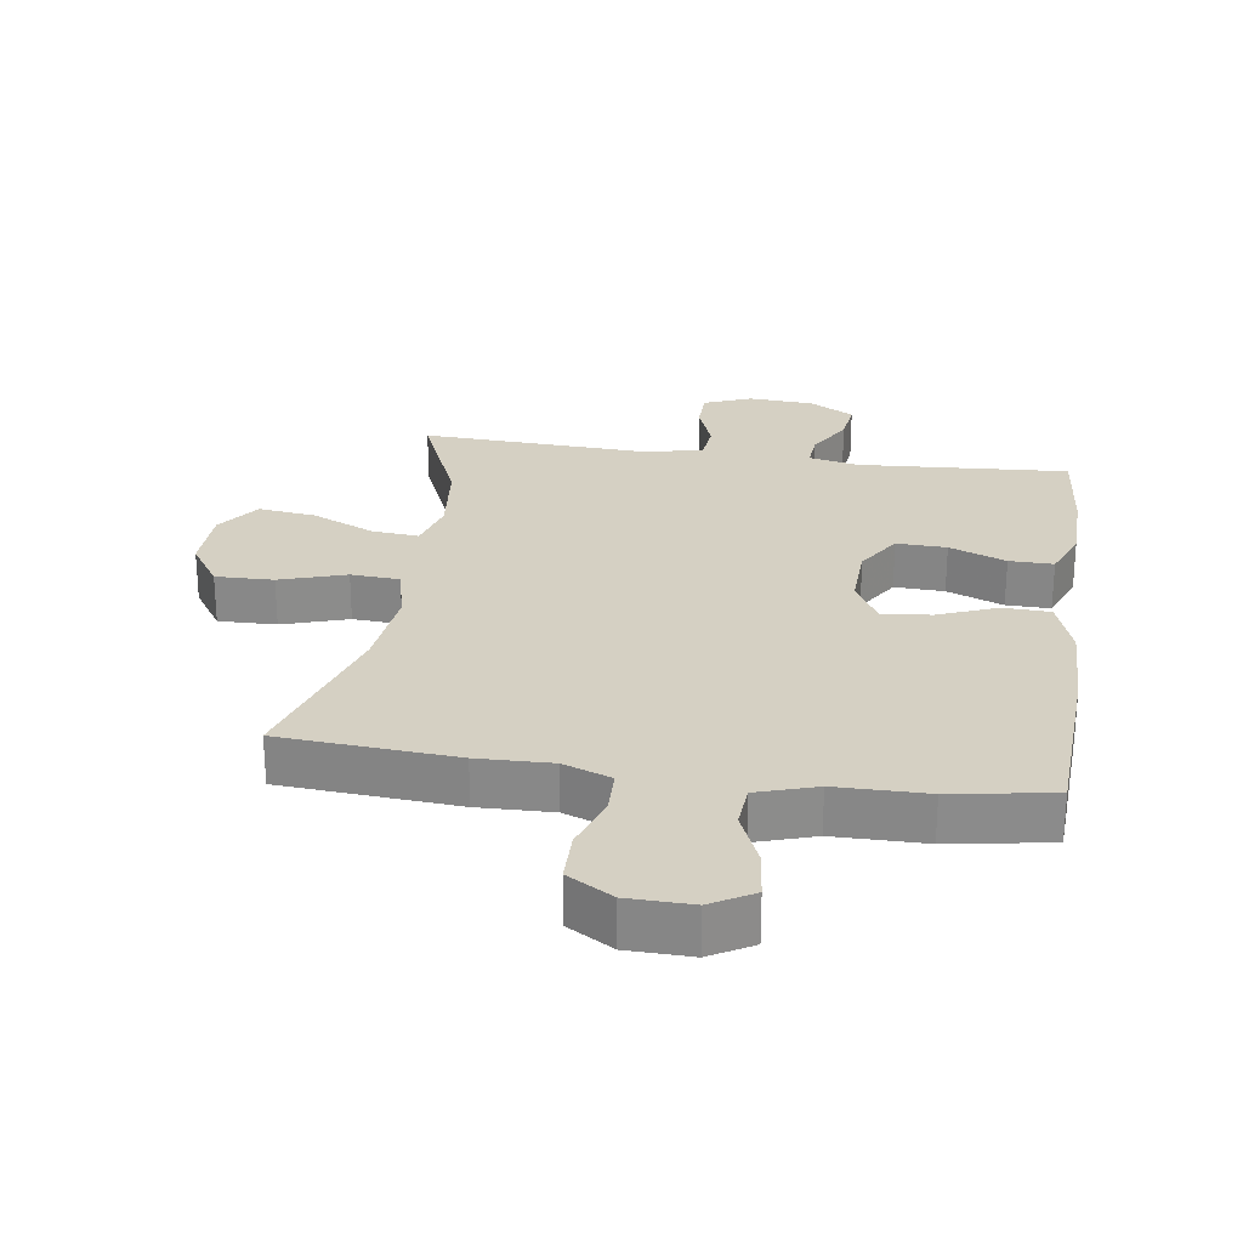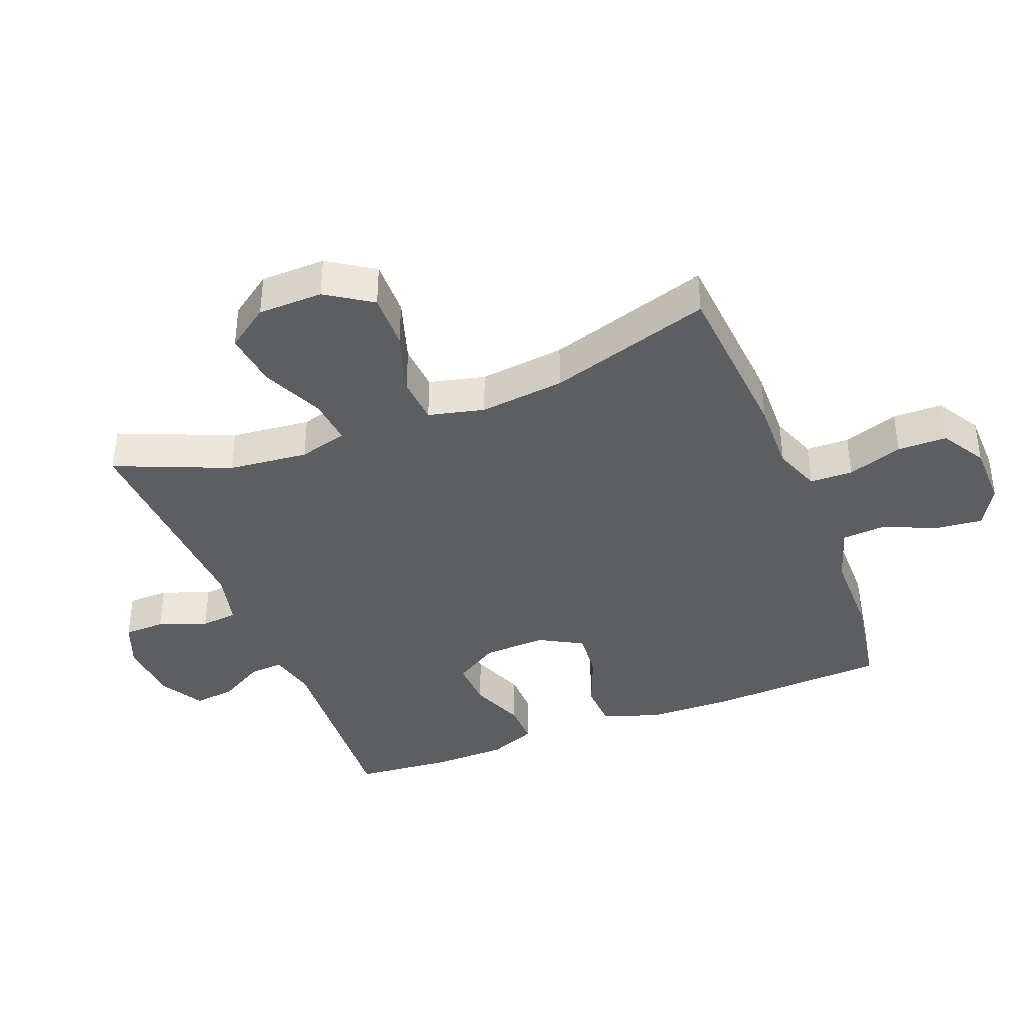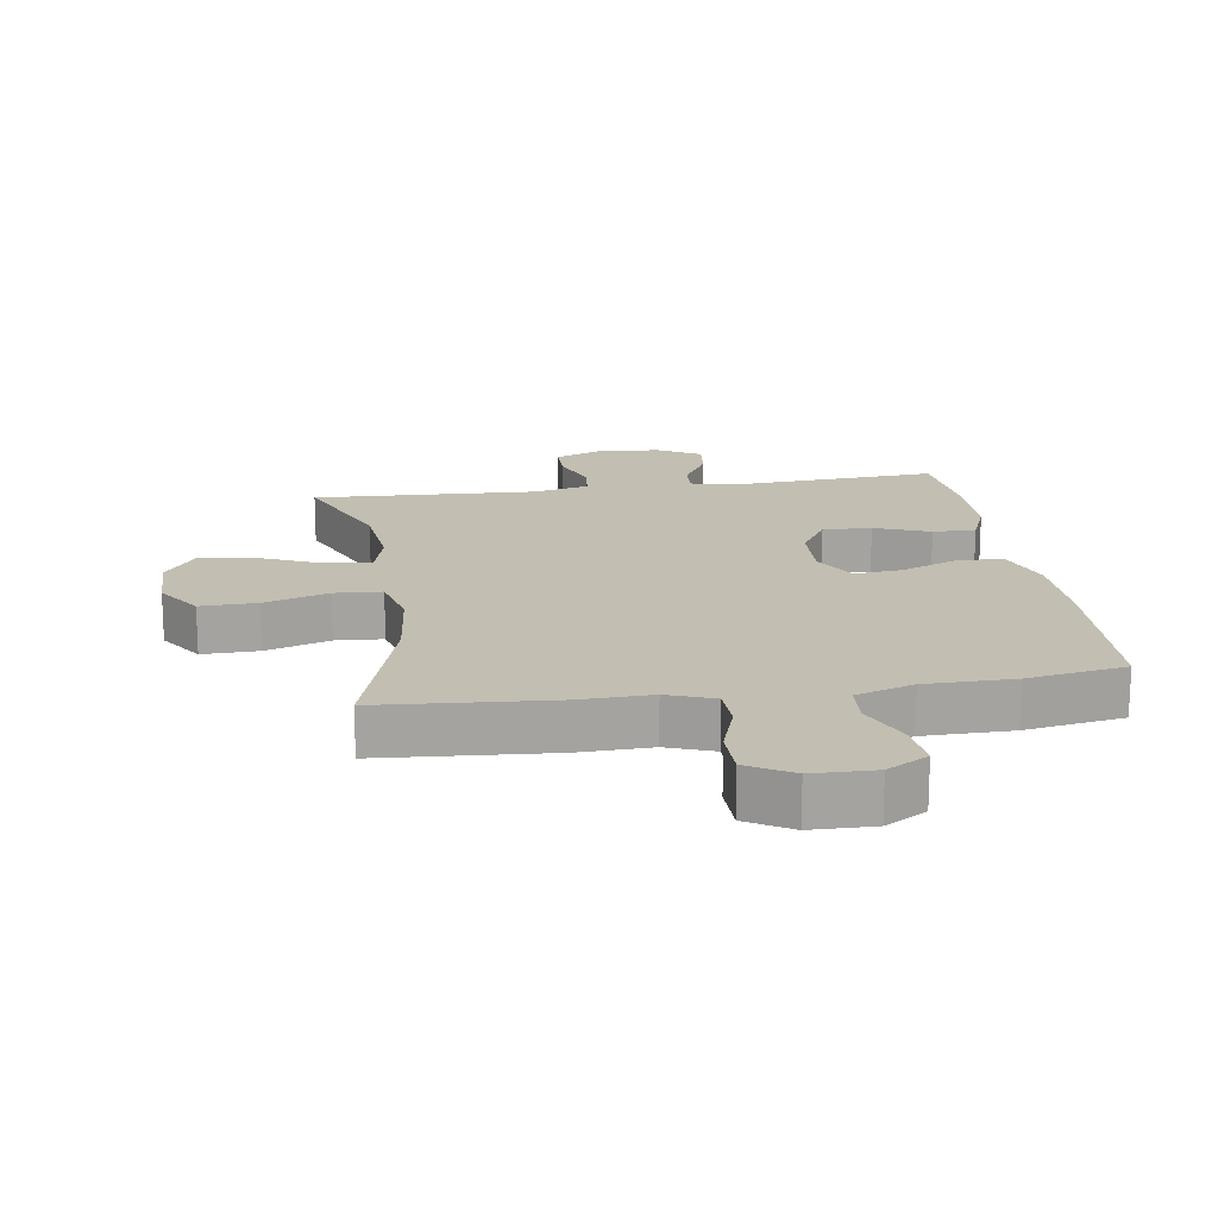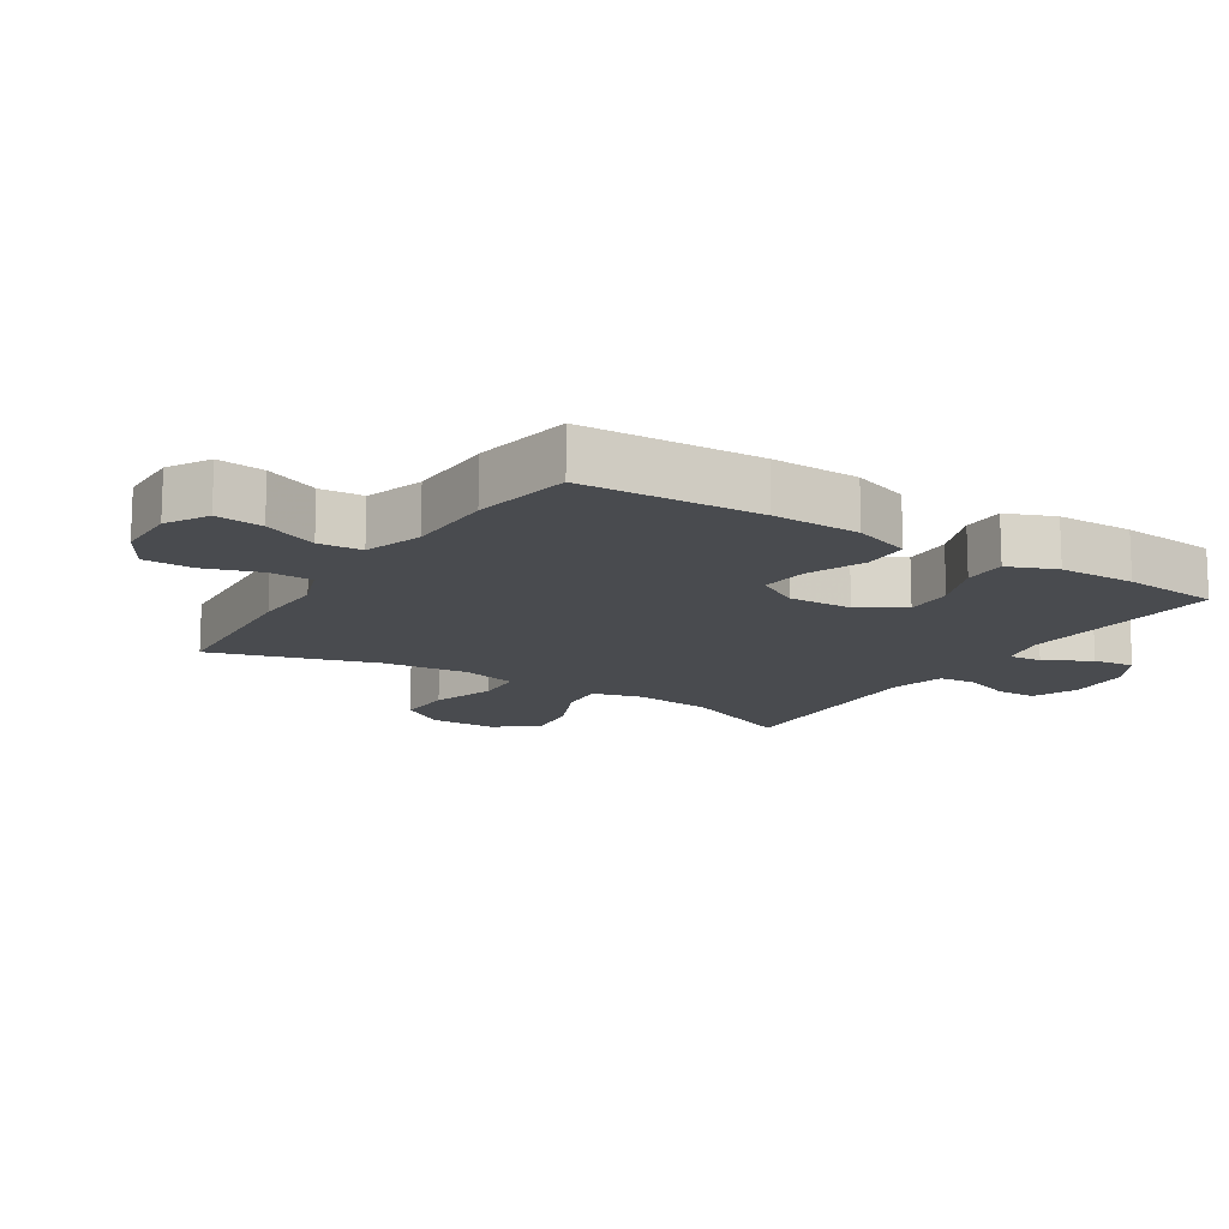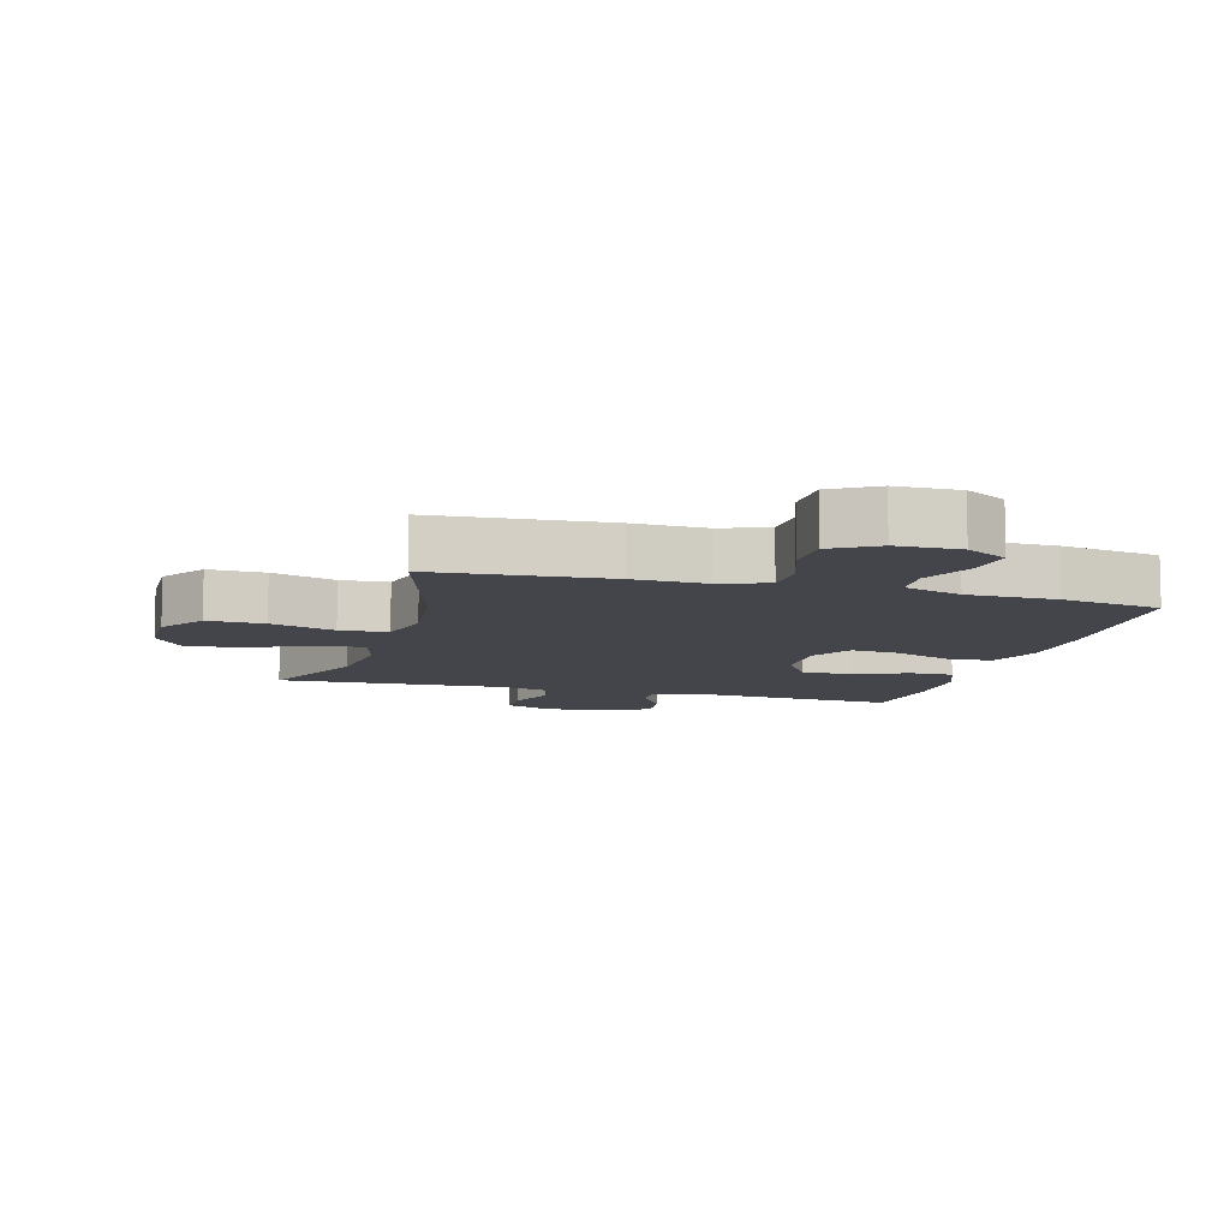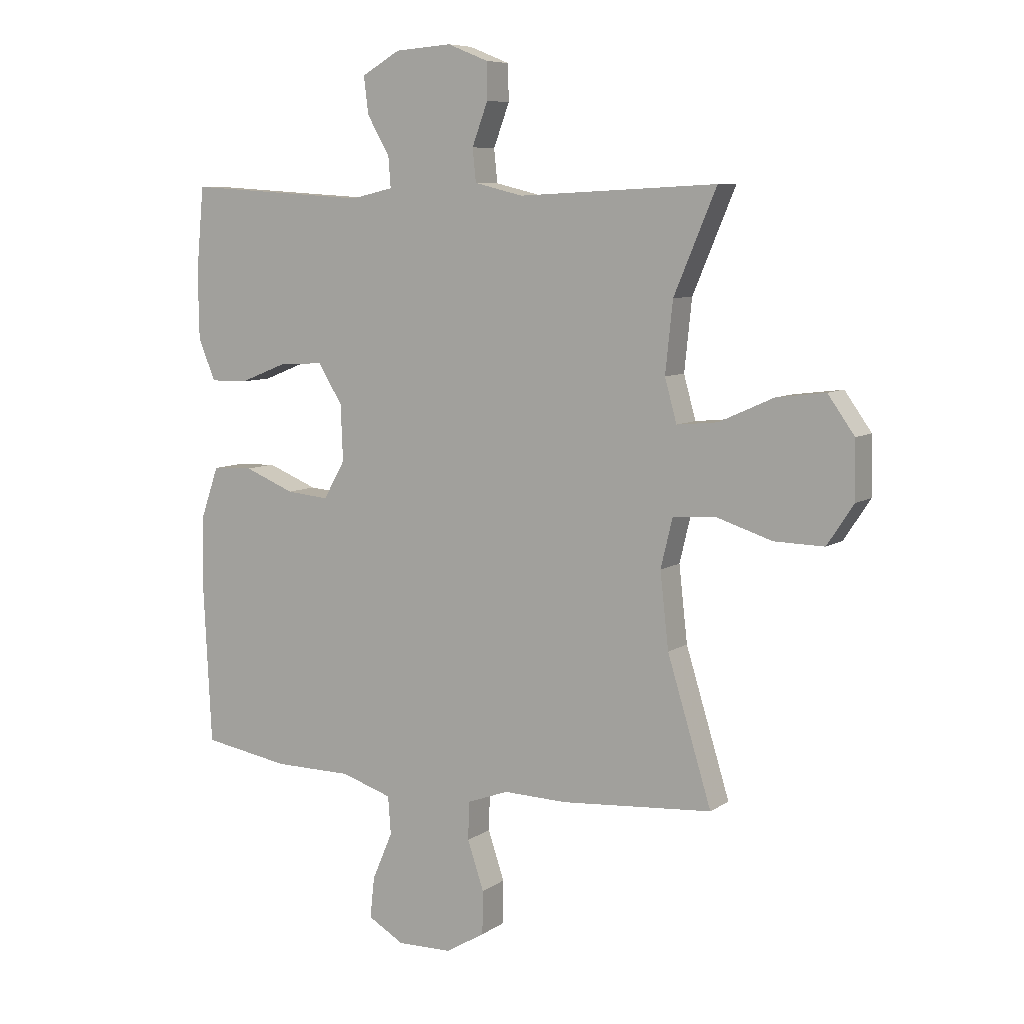
<metadata>
{"format":"obj","ext":"obj","renderer":"f3d","projection":"perspective","resolution":1024,"background":"white","views":[{"elev":26.2,"azim":-171.7,"up":"+Y"},{"elev":-38.8,"azim":111.5,"up":"+Y"},{"elev":17.4,"azim":171.3,"up":"+Y"},{"elev":-14.0,"azim":-122.6,"up":"+Y"},{"elev":-9.2,"azim":164.2,"up":"+Y"},{"elev":7.6,"azim":29.9,"up":"+Z"}]}
</metadata>
<code>
v -0.5 0.07 -0.5
v -0.514 0.07 -0.224
v -0.511 0.07 -0.088
v -0.48 0.07 0.001
v -0.408 0.07 0.004
v -0.319 0.07 -0.032
v -0.244 0.07 -0.039
v -0.206 0.07 0.028
v -0.21 0.07 0.127
v -0.253 0.07 0.196
v -0.329 0.07 0.193
v -0.415 0.07 0.159
v -0.482 0.07 0.158
v -0.512 0.07 0.232
v -0.514 0.07 0.35
v -0.5 0.07 0.5
v -0.179 0.07 0.479
v -0.104 0.07 0.496
v -0.108 0.07 0.549
v -0.148 0.07 0.619
v -0.156 0.07 0.684
v -0.088 0.07 0.723
v 0.012 0.07 0.73
v 0.084 0.07 0.701
v 0.085 0.07 0.637
v 0.057 0.07 0.562
v 0.063 0.07 0.504
v 0.149 0.07 0.483
v 0.5 0.07 0.5
v 0.425 0.07 0.322
v 0.412 0.07 0.198
v 0.433 0.07 0.122
v 0.505 0.07 0.129
v 0.601 0.07 0.172
v 0.688 0.07 0.183
v 0.735 0.07 0.117
v 0.737 0.07 0.016
v 0.69 0.07 -0.055
v 0.602 0.07 -0.053
v 0.502 0.07 -0.021
v 0.428 0.07 -0.026
v 0.407 0.07 -0.113
v 0.422 0.07 -0.246
v 0.5 0.07 -0.5
v 0.233 0.07 -0.52
v 0.12 0.07 -0.517
v 0.047 0.07 -0.544
v 0.045 0.07 -0.611
v 0.074 0.07 -0.697
v 0.073 0.07 -0.774
v 0.004 0.07 -0.815
v -0.093 0.07 -0.817
v -0.157 0.07 -0.78
v -0.149 0.07 -0.707
v -0.113 0.07 -0.623
v -0.118 0.07 -0.556
v -0.208 0.07 -0.527
v -0.346 0.07 -0.526
v -0.5 0 -0.5
v -0.514 0 -0.224
v -0.511 0 -0.088
v -0.48 0 0.001
v -0.408 0 0.004
v -0.319 0 -0.032
v -0.244 0 -0.039
v -0.206 0 0.028
v -0.21 0 0.127
v -0.253 0 0.196
v -0.329 0 0.193
v -0.415 0 0.159
v -0.482 0 0.158
v -0.512 0 0.232
v -0.514 0 0.35
v -0.5 0 0.5
v -0.179 0 0.479
v -0.104 0 0.496
v -0.108 0 0.549
v -0.148 0 0.619
v -0.156 0 0.684
v -0.088 0 0.723
v 0.012 0 0.73
v 0.084 0 0.701
v 0.085 0 0.637
v 0.057 0 0.562
v 0.063 0 0.504
v 0.149 0 0.483
v 0.5 0 0.5
v 0.425 0 0.322
v 0.412 0 0.198
v 0.433 0 0.122
v 0.505 0 0.129
v 0.601 0 0.172
v 0.688 0 0.183
v 0.735 0 0.117
v 0.737 0 0.016
v 0.69 0 -0.055
v 0.602 0 -0.053
v 0.502 0 -0.021
v 0.428 0 -0.026
v 0.407 0 -0.113
v 0.422 0 -0.246
v 0.5 0 -0.5
v 0.233 0 -0.52
v 0.12 0 -0.517
v 0.047 0 -0.544
v 0.045 0 -0.611
v 0.074 0 -0.697
v 0.073 0 -0.774
v 0.004 0 -0.815
v -0.093 0 -0.817
v -0.157 0 -0.78
v -0.149 0 -0.707
v -0.113 0 -0.623
v -0.118 0 -0.556
v -0.208 0 -0.527
v -0.346 0 -0.526
f 57 58 1 2
f 56 57 2 3
f 52 53 54 55
f 52 55 56
f 51 52 56
f 48 49 50 51
f 47 48 51 56
f 46 47 56 3
f 43 44 45 46
f 42 43 46 3
f 37 38 39 40
f 37 40 41
f 36 37 41
f 33 34 35 36
f 32 33 36 41
f 31 32 41 42
f 28 29 30
f 27 28 30 31
f 23 24 25 26
f 23 26 27
f 22 23 27
f 19 20 21 22
f 18 19 22 27
f 17 18 27 31
f 11 12 13 14
f 10 11 14 15
f 3 4 5 6
f 3 6 7
f 42 3 7
f 31 42 7 8
f 17 31 8 9
f 10 15 16 17
f 9 10 17
f 60 59 116 115
f 61 60 115 114
f 113 112 111 110
f 114 113 110
f 114 110 109
f 109 108 107 106
f 114 109 106 105
f 61 114 105 104
f 104 103 102 101
f 61 104 101 100
f 98 97 96 95
f 99 98 95
f 99 95 94
f 94 93 92 91
f 99 94 91 90
f 100 99 90 89
f 88 87 86
f 89 88 86 85
f 84 83 82 81
f 85 84 81
f 85 81 80
f 80 79 78 77
f 85 80 77 76
f 89 85 76 75
f 72 71 70 69
f 73 72 69 68
f 64 63 62 61
f 65 64 61
f 65 61 100
f 66 65 100 89
f 67 66 89 75
f 75 74 73 68
f 75 68 67
f 1 59 60 2
f 2 60 61 3
f 3 61 62 4
f 4 62 63 5
f 5 63 64 6
f 6 64 65 7
f 7 65 66 8
f 8 66 67 9
f 9 67 68 10
f 10 68 69 11
f 11 69 70 12
f 12 70 71 13
f 13 71 72 14
f 14 72 73 15
f 15 73 74 16
f 16 74 75 17
f 17 75 76 18
f 18 76 77 19
f 19 77 78 20
f 20 78 79 21
f 21 79 80 22
f 22 80 81 23
f 23 81 82 24
f 24 82 83 25
f 25 83 84 26
f 26 84 85 27
f 27 85 86 28
f 28 86 87 29
f 29 87 88 30
f 30 88 89 31
f 31 89 90 32
f 32 90 91 33
f 33 91 92 34
f 34 92 93 35
f 35 93 94 36
f 36 94 95 37
f 37 95 96 38
f 38 96 97 39
f 39 97 98 40
f 40 98 99 41
f 41 99 100 42
f 42 100 101 43
f 43 101 102 44
f 44 102 103 45
f 45 103 104 46
f 46 104 105 47
f 47 105 106 48
f 48 106 107 49
f 49 107 108 50
f 50 108 109 51
f 51 109 110 52
f 52 110 111 53
f 53 111 112 54
f 54 112 113 55
f 55 113 114 56
f 56 114 115 57
f 57 115 116 58
f 58 116 59 1

</code>
